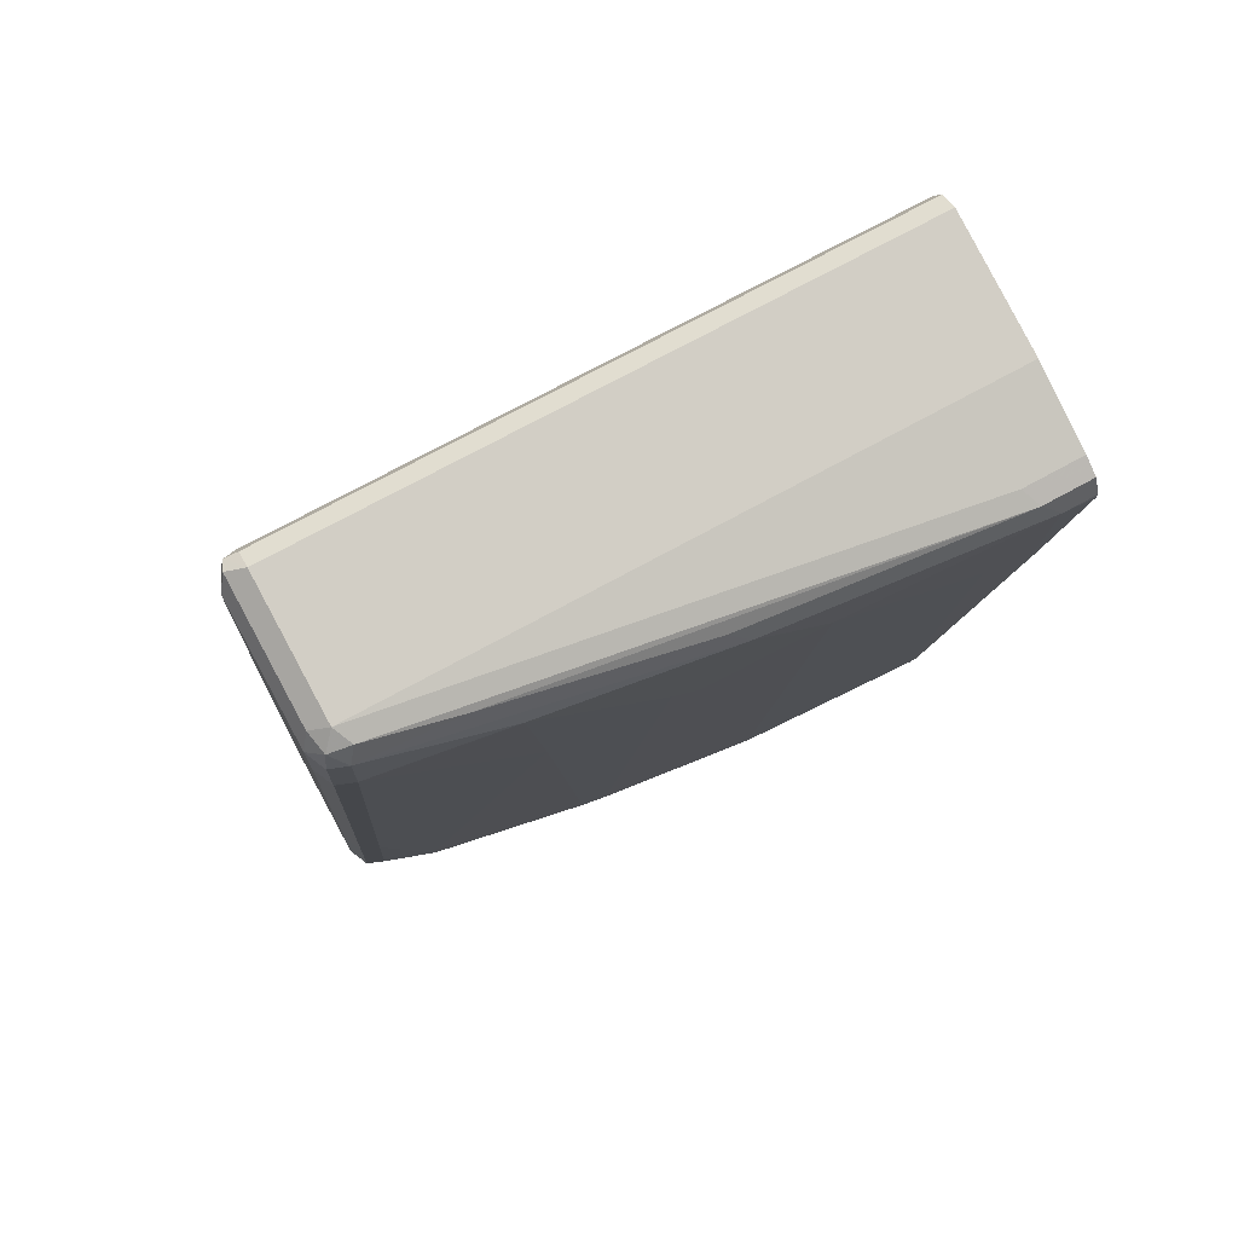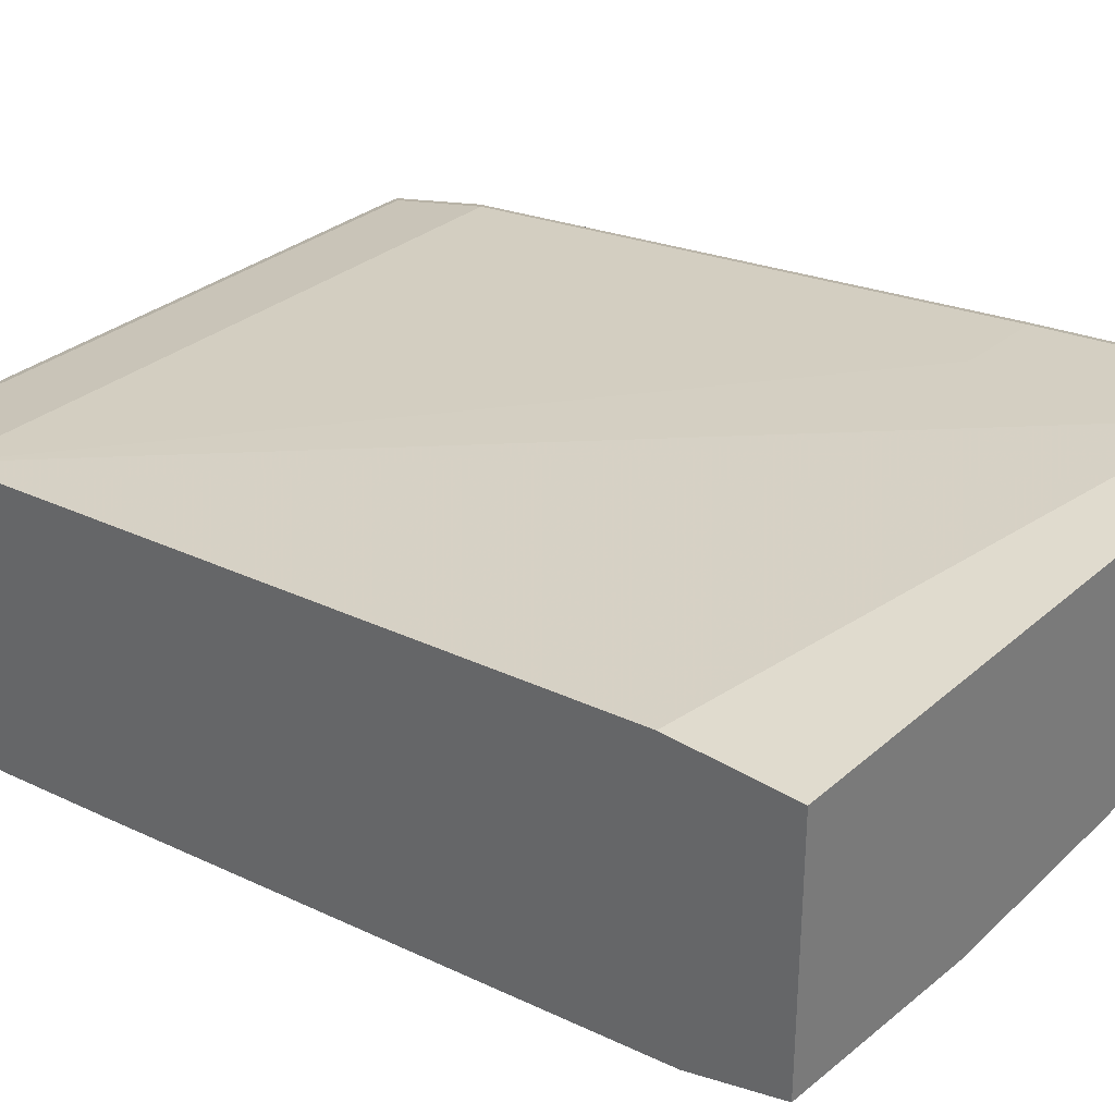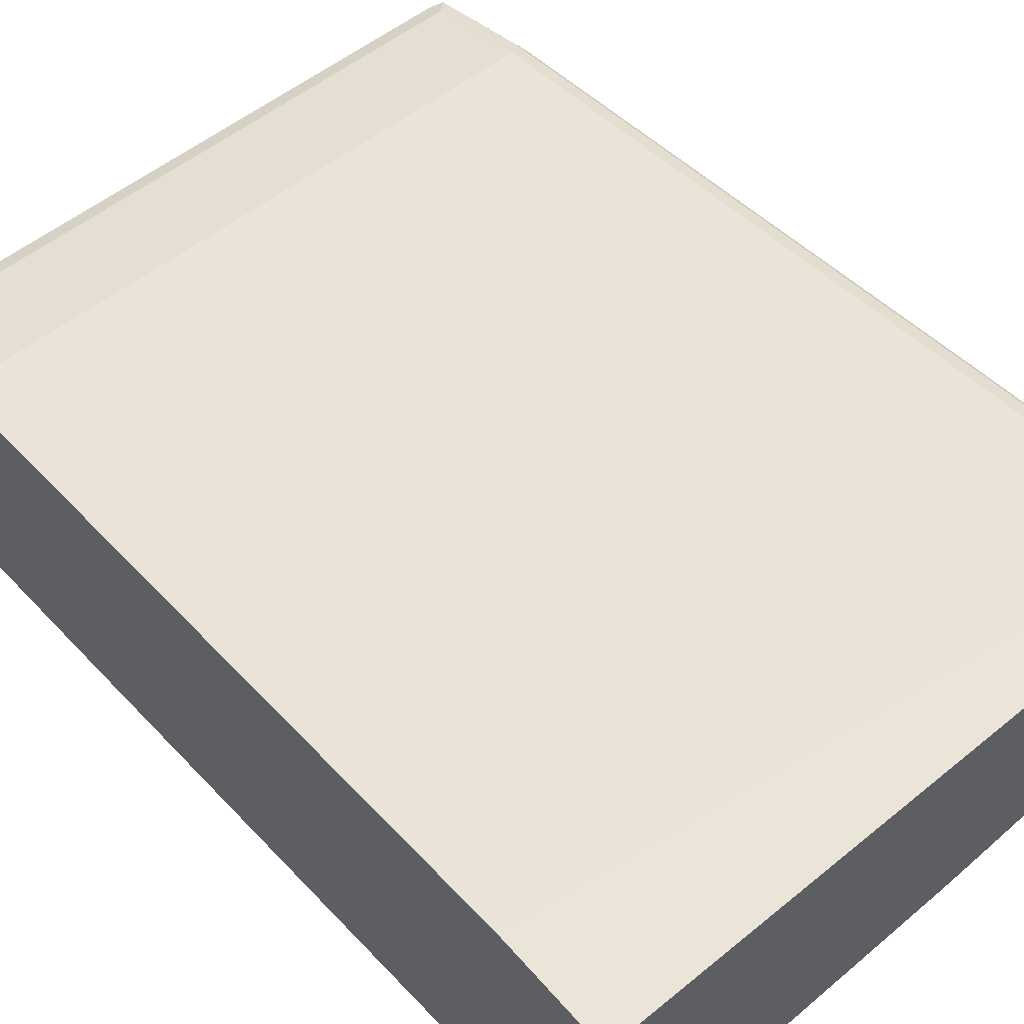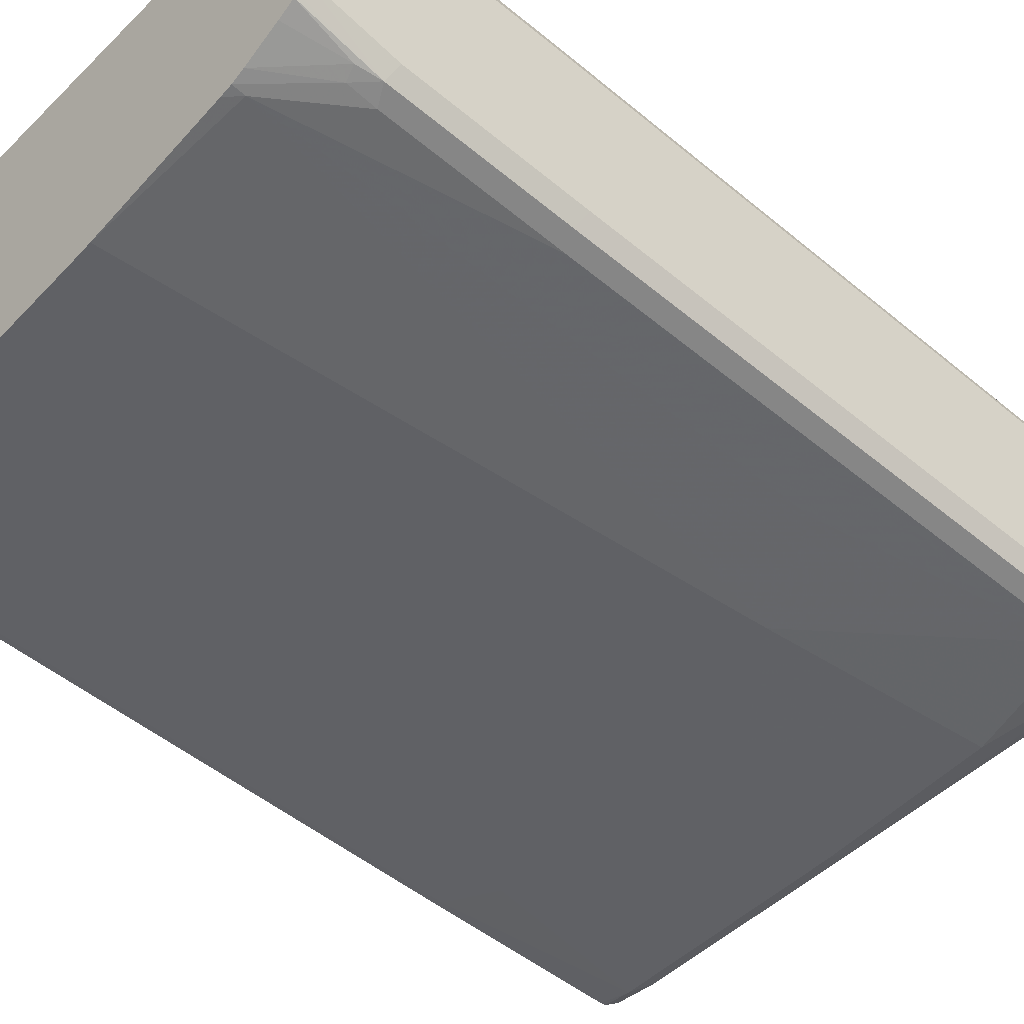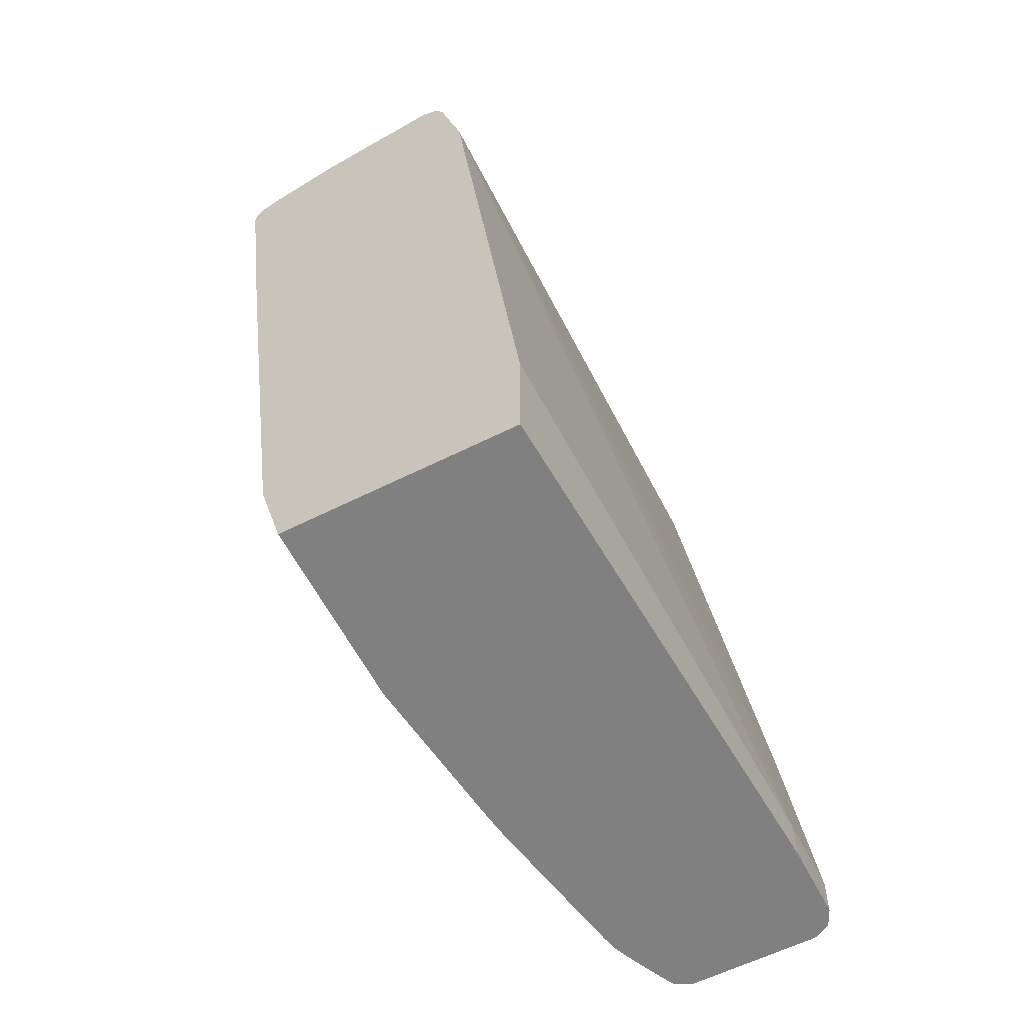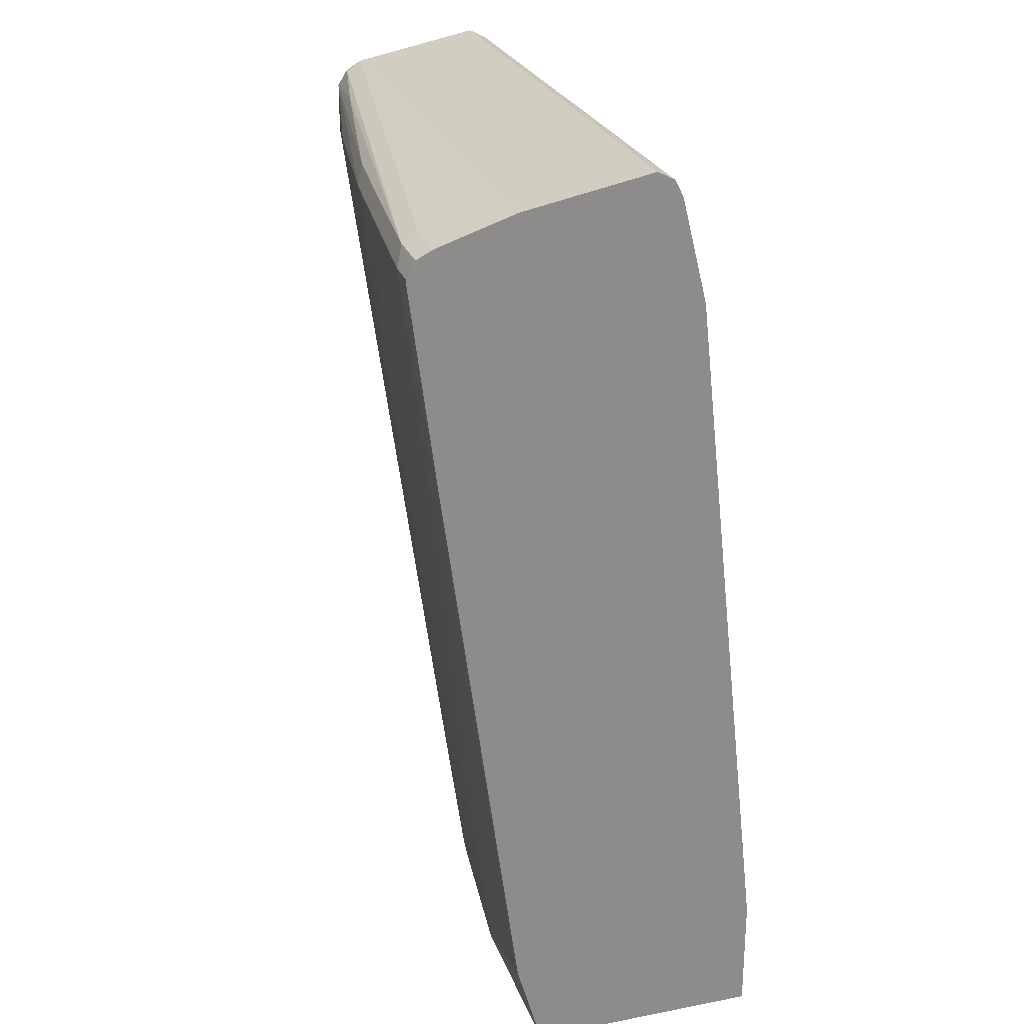
<metadata>
{"format":"obj","ext":"obj","renderer":"f3d","projection":"perspective","resolution":1024,"background":"white","views":[{"elev":73.1,"azim":151.3,"up":"+Y"},{"elev":31.9,"azim":-48.7,"up":"+Z"},{"elev":55.0,"azim":-40.0,"up":"+Z"},{"elev":-39.1,"azim":48.5,"up":"+Z"},{"elev":-60.1,"azim":-62.9,"up":"+Y"},{"elev":25.4,"azim":-107.2,"up":"+Y"}]}
</metadata>
<code>
v 0.5686 0.6661 -0.1462
v 0.5686 0.6499 -0.2274
v 0.5632 0.6769 -0.1408
v 0.5605 0.6742 -0.134
v 0.5632 0.6661 -0.1354
v 0.5686 0.6011 -0.13
v 0.5632 0.6444 -0.2383
v 0.5605 0.658 -0.2356
v 0.5632 0.6606 -0.222
v 0.5686 0.6174 -0.2274
v 0.5524 0.6824 -0.1462
v 0.5524 0.6769 -0.1354
v 0.1749 0.6769 -0.1354
v 0.1749 0.6744 -0.1341
v 0.1749 0.6661 -0.13
v 0.5524 0.6661 -0.13
v 0.5605 0.6092 -0.1178
v 0.5632 0.6011 -0.1192
v 0.5686 0.2437 -0.08125
v 0.5524 0.6499 -0.2437
v 0.5632 0.6119 -0.2383
v 0.5469 0.6606 -0.2383
v 0.5524 0.6661 -0.2274
v 0.5686 0.26 -0.1787
v 0.1749 0.6824 -0.1462
v 0.1749 0.6011 -0.1137
v 0.5524 0.6011 -0.1137
v 0.5605 0.2519 -0.06906
v 0.5632 0.2437 -0.07042
v 0.5686 0.1137 -0.06501
v 0.3683 0.6444 -0.2708
v 0.4928 0.6552 -0.2491
v 0.5524 0.6174 -0.2437
v 0.4711 0.6336 -0.2599
v 0.3574 0.6336 -0.2762
v 0.5632 0.2546 -0.1895
v 0.5524 0.26 -0.1949
v 0.2058 0.6444 -0.287
v 0.2112 0.6499 -0.2762
v 0.1749 0.6661 -0.2274
v 0.5686 0.1462 -0.1625
v 0.1749 0.1625 -0.06501
v 0.5036 0.1137 -0.04874
v 0.5036 0.2437 -0.06501
v 0.5524 0.2437 -0.06501
v 0.5524 0.1137 -0.04874
v 0.5605 0.1219 -0.05282
v 0.5632 0.1137 -0.05418
v 0.5659 0.08948 -0.05966
v 0.5686 0.08948 -0.06501
v 0.195 0.6336 -0.2924
v 0.5199 0.4549 -0.2274
v 0.4549 0.4874 -0.2437
v 0.3899 0.5361 -0.2599
v 0.3412 0.6174 -0.2762
v 0.5632 0.1408 -0.1733
v 0.5524 0.1462 -0.1787
v 0.5199 0.09749 -0.1787
v 0.1749 0.6412 -0.2886
v 0.1749 0.6444 -0.287
v 0.1749 0.646 -0.2838
v 0.1749 0.6499 -0.2762
v 0.5686 0.08948 -0.1462
v 0.1749 0.08948 -0.06501
v 0.5036 0.08948 -0.04874
v 0.5524 0.08948 -0.04874
v 0.5579 0.08948 -0.05151
v 0.5632 0.08948 -0.05418
v 0.1749 0.6298 -0.2924
v 0.1749 0.6336 -0.2924
v 0.3087 0.5849 -0.2762
v 0.2112 0.5199 -0.2762
v 0.1787 0.5036 -0.2762
v 0.4711 0.3899 -0.2274
v 0.4144 0.08948 -0.1965
v 0.3981 0.08948 -0.1989
v 0.3737 0.5199 -0.2599
v 0.5645 0.08948 -0.1545
v 0.5632 0.08948 -0.1571
v 0.5605 0.1259 -0.1706
v 0.5524 0.128 -0.1746
v 0.5199 0.08948 -0.1769
v 0.5119 0.08948 -0.1787
v 0.1749 0.08948 -0.2112
v 0.1749 0.5036 -0.2762
v 0.2925 0.08948 -0.2112
v 0.1787 0.1462 -0.2274
v 0.5524 0.08948 -0.1625
v 0.5285 0.08948 -0.1735
v 0.1749 0.1462 -0.2274
f 46 66 47
f 43 45 44
f 42 65 43
f 43 66 46
f 43 65 66
f 42 64 65
f 43 46 45
f 47 66 67
f 49 67 66
f 47 68 48
f 48 68 49
f 49 68 67
f 49 66 65
f 49 65 64
f 49 64 84
f 49 84 86
f 41 63 56
f 49 76 75
f 47 67 68
f 49 86 76
f 35 55 51
f 38 61 39
f 31 35 51
f 49 75 83
f 31 51 38
f 31 38 32
f 33 52 53
f 33 53 34
f 33 37 58
f 33 58 52
f 34 53 54
f 34 54 35
f 35 54 77
f 35 77 55
f 36 41 56
f 36 56 57
f 36 57 37
f 37 57 58
f 38 51 59
f 38 59 60
f 38 60 61
f 39 61 62
f 49 83 82
f 56 80 81
f 49 89 88
f 58 82 83
f 58 83 75
f 58 75 74
f 69 73 85
f 71 77 86
f 71 86 72
f 72 86 87
f 72 87 73
f 58 81 82
f 73 87 90
f 76 86 77
f 79 88 80
f 80 88 89
f 80 89 81
f 81 89 82
f 84 90 87
f 84 87 86
f 30 49 50
f 73 90 85
f 57 81 58
f 56 81 57
f 56 79 80
f 49 88 79
f 49 79 78
f 49 78 63
f 49 63 50
f 51 69 70
f 51 70 59
f 51 55 71
f 51 71 72
f 51 72 73
f 51 73 69
f 52 58 74
f 52 74 53
f 53 74 75
f 53 75 54
f 54 75 76
f 54 76 77
f 55 77 71
f 56 63 78
f 56 78 79
f 49 82 89
f 30 48 49
f 26 45 27
f 28 47 48
f 4 13 14
f 4 14 15
f 4 15 16
f 4 16 27
f 4 27 17
f 4 17 18
f 4 18 5
f 6 18 29
f 4 12 13
f 6 29 19
f 7 21 33
f 7 33 20
f 8 22 23
f 8 23 9
f 8 20 22
f 10 24 21
f 11 25 13
f 11 13 12
f 7 20 8
f 4 11 12
f 3 23 11
f 3 9 23
f 28 48 29
f 1 9 3
f 1 3 4
f 1 4 5
f 1 5 18
f 1 18 6
f 1 6 19
f 1 19 30
f 1 30 50
f 1 50 63
f 1 63 41
f 1 41 24
f 1 24 10
f 1 10 2
f 2 7 8
f 2 8 9
f 2 10 21
f 2 21 7
f 3 11 4
f 11 23 40
f 11 40 25
f 1 2 9
f 13 40 62
f 20 32 22
f 20 33 34
f 20 34 35
f 20 35 31
f 21 24 36
f 21 36 37
f 21 37 33
f 22 32 38
f 20 31 32
f 22 38 23
f 23 39 62
f 23 62 40
f 24 41 36
f 26 42 43
f 26 43 44
f 26 44 45
f 28 45 46
f 13 25 40
f 23 38 39
f 19 48 30
f 28 46 47
f 17 29 18
f 19 29 48
f 13 62 61
f 13 61 60
f 13 60 59
f 13 59 70
f 13 70 69
f 13 85 90
f 13 90 84
f 13 84 64
f 13 69 85
f 13 42 26
f 17 28 29
f 13 64 42
f 17 27 45
f 15 27 16
f 17 45 28
f 13 15 14
f 13 26 15
f 15 26 27

</code>
